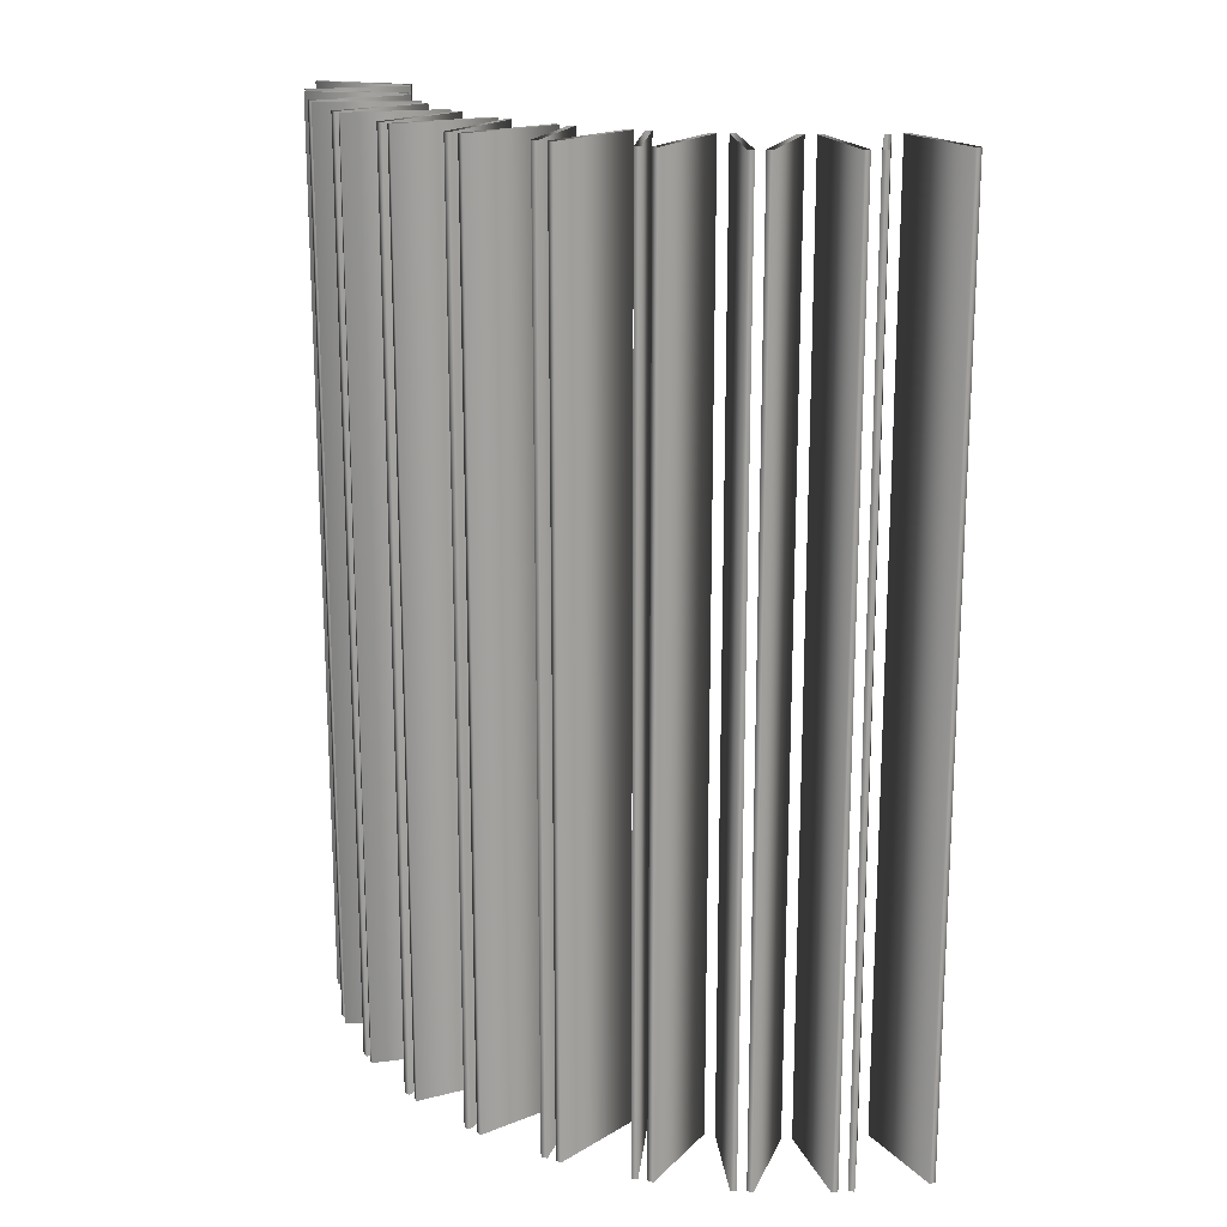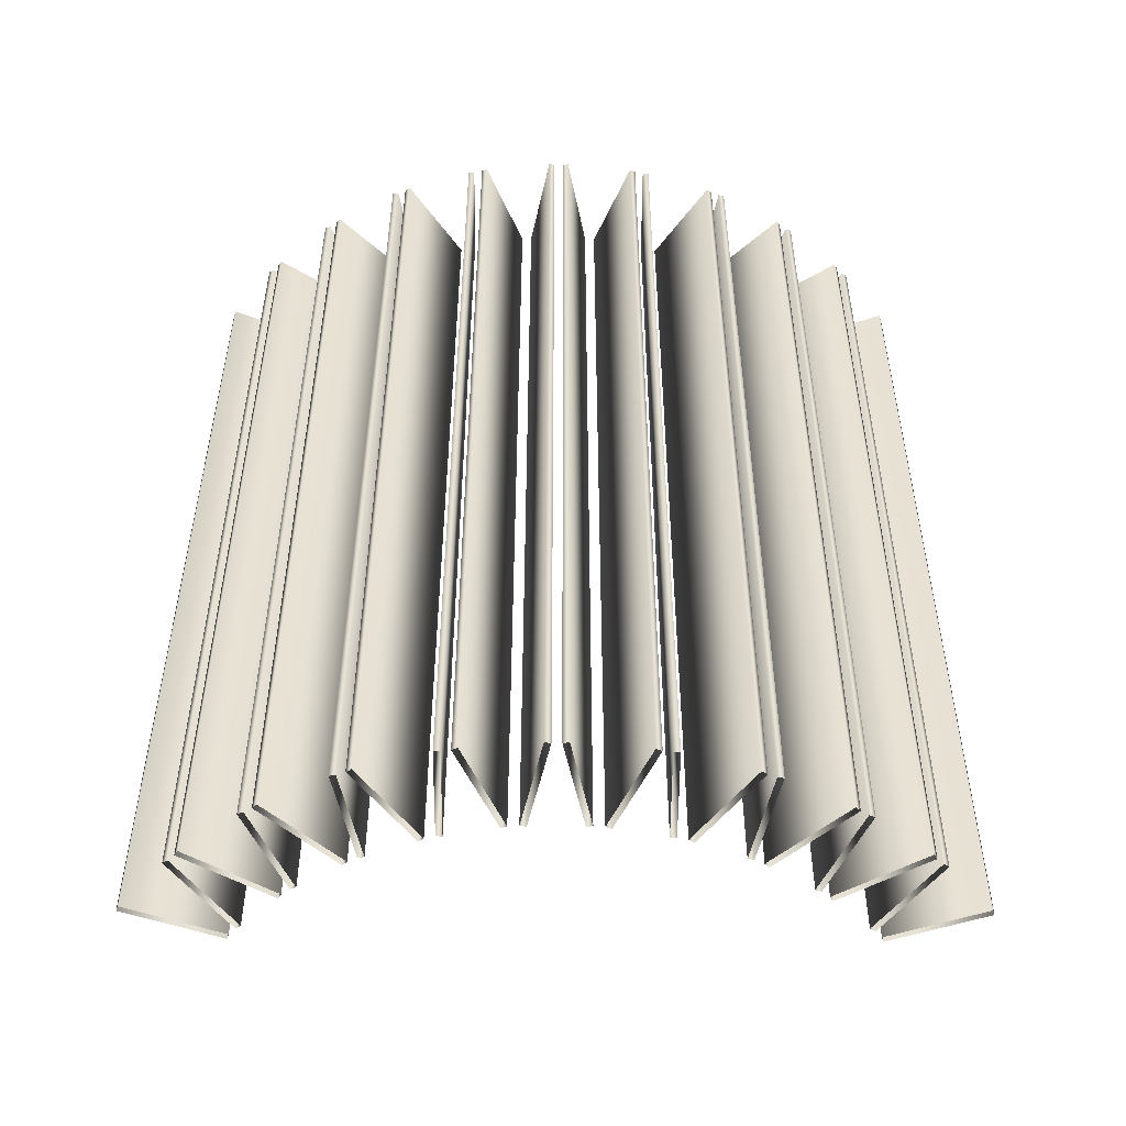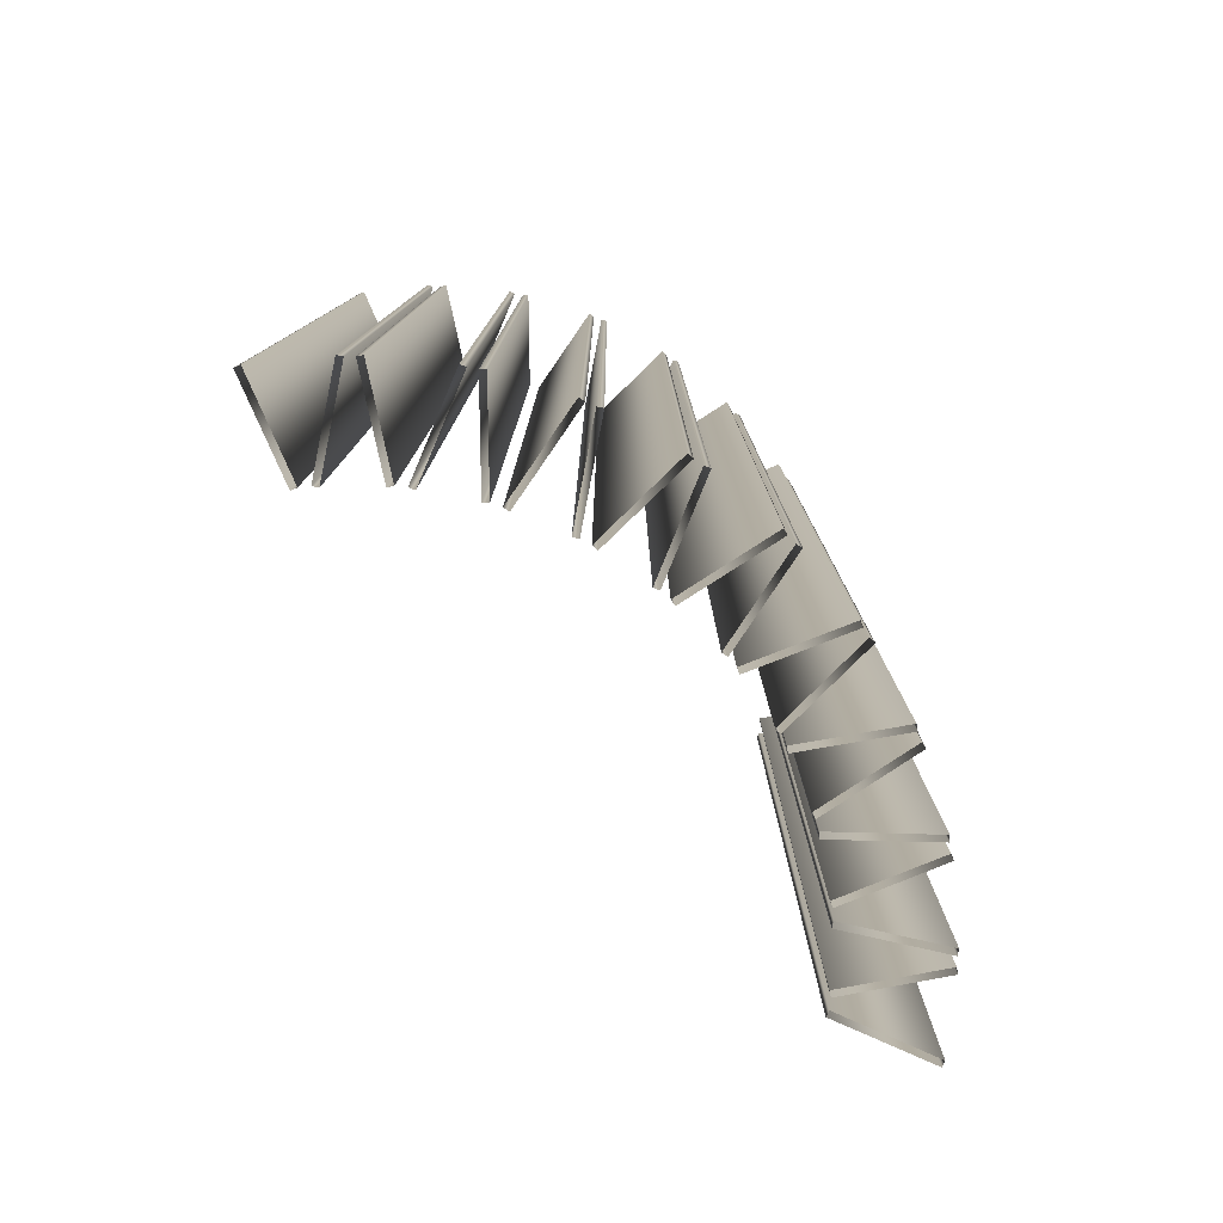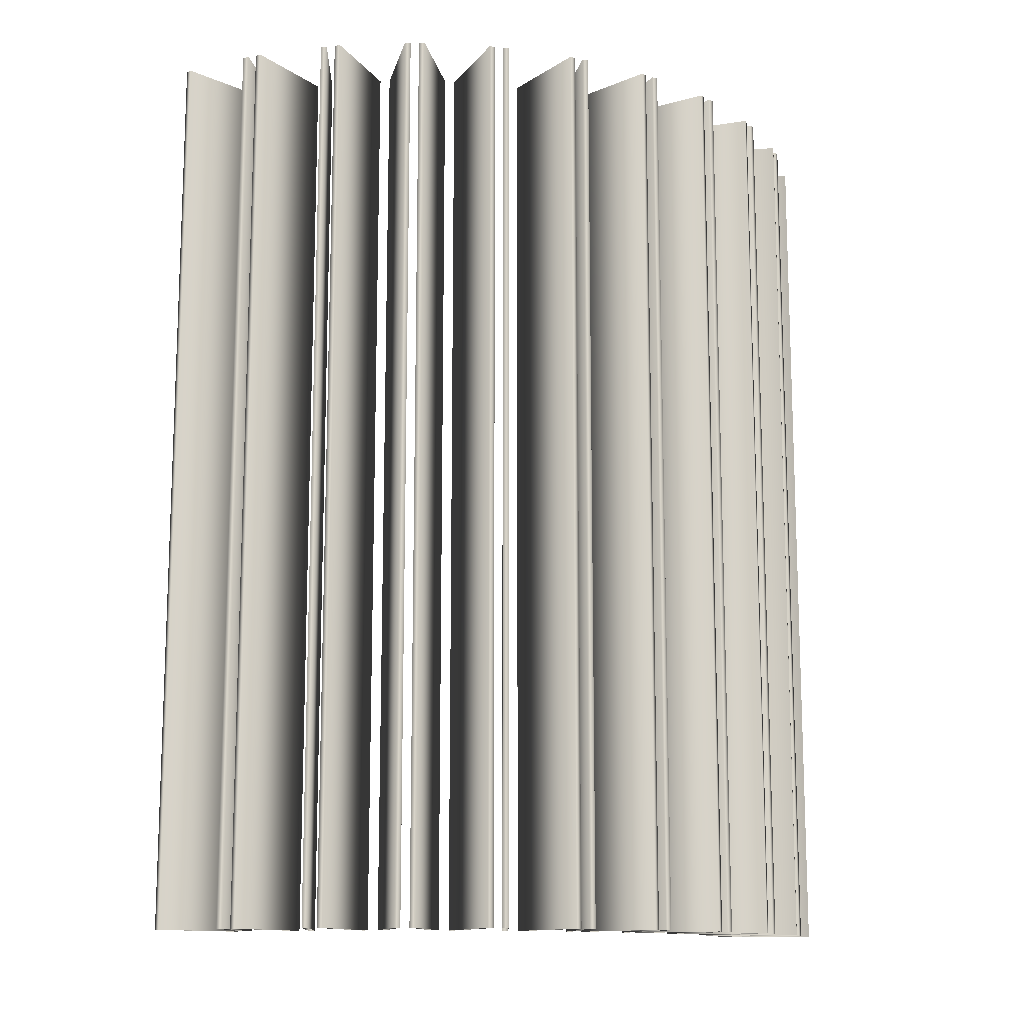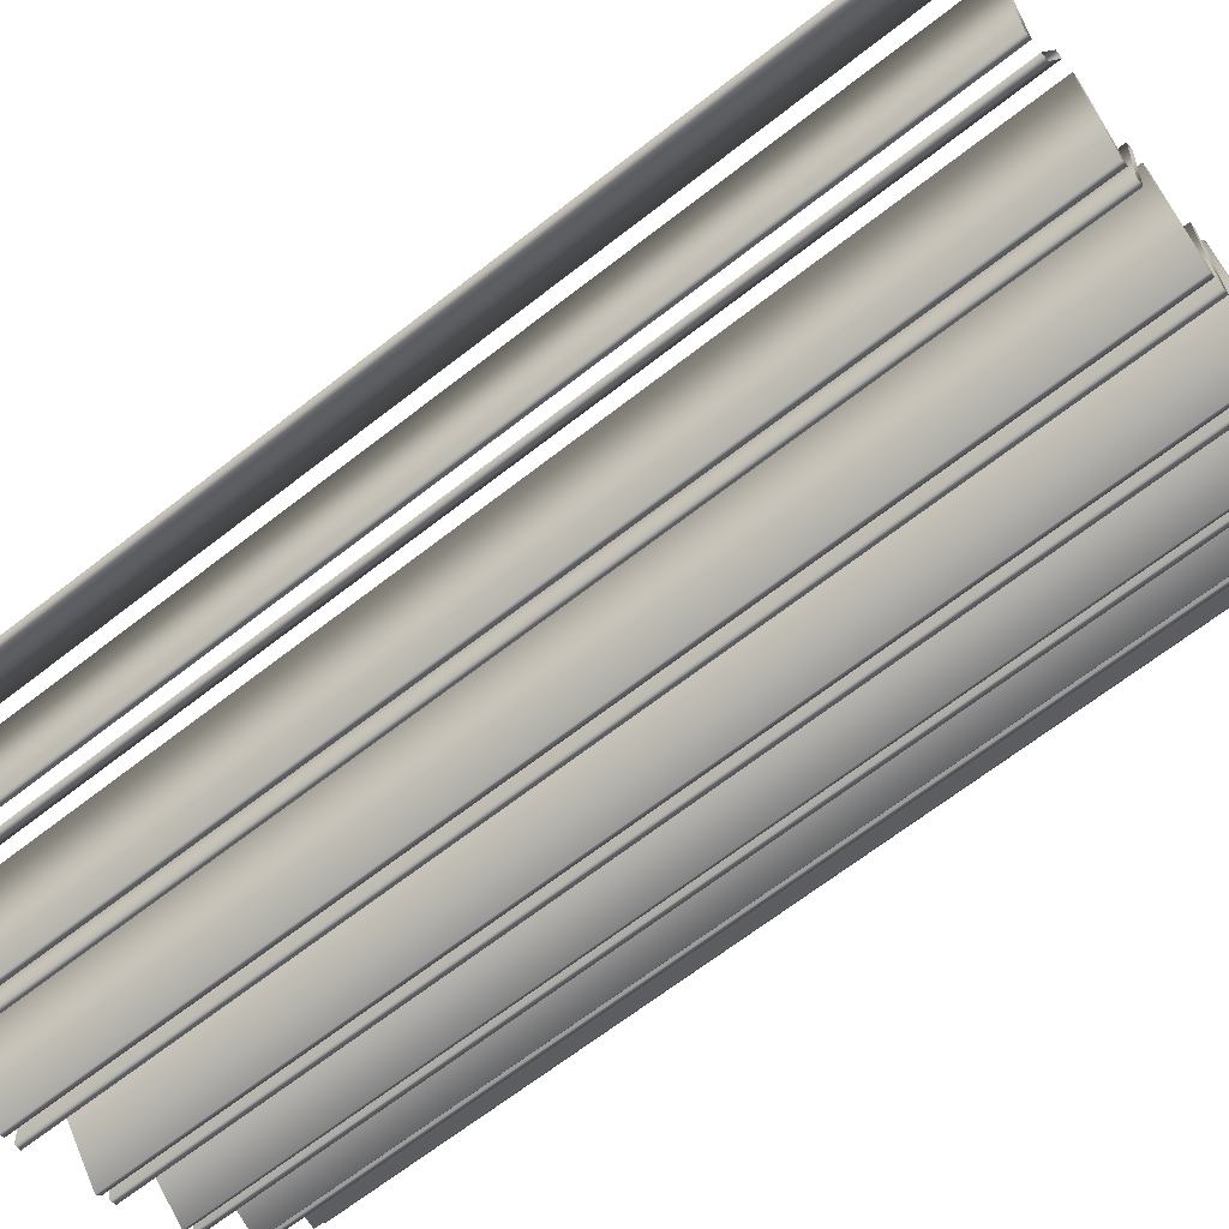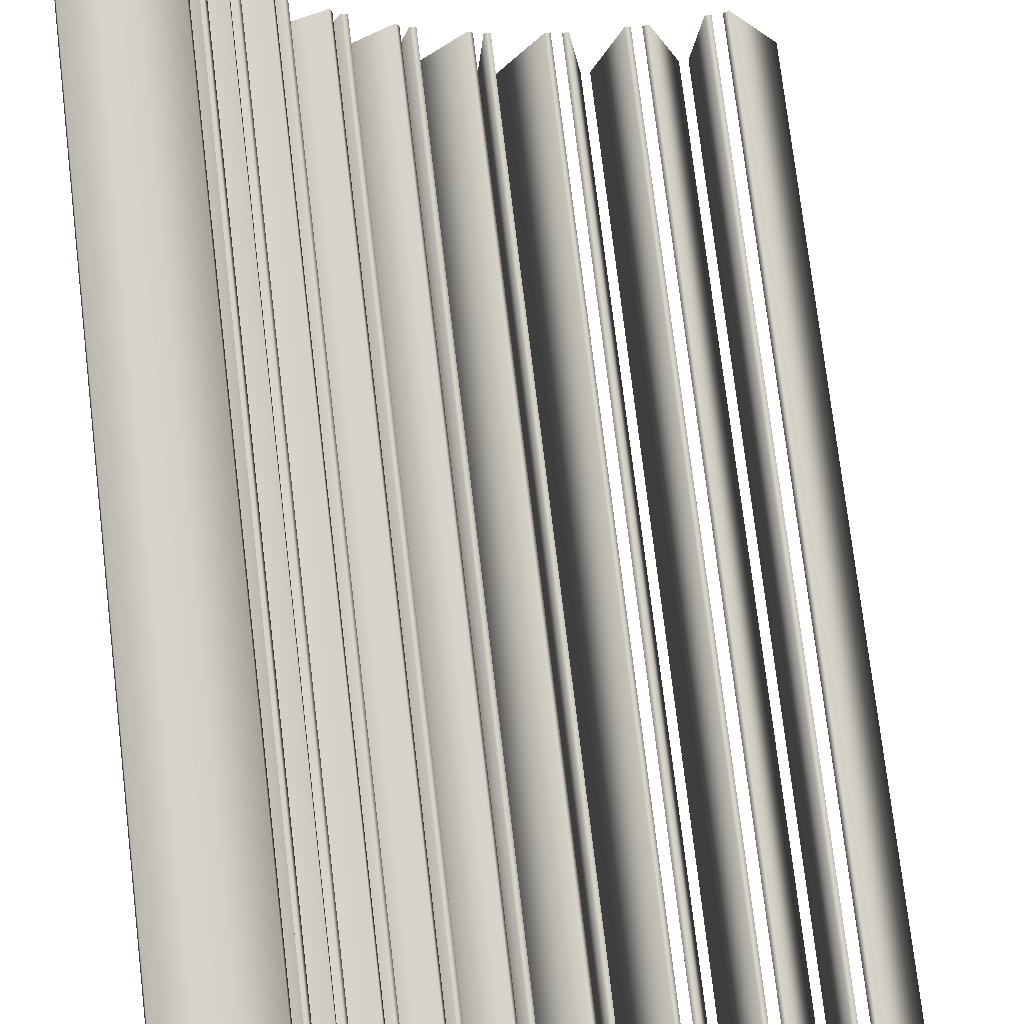
<metadata>
{"format":"obj","ext":"obj","renderer":"f3d","projection":"perspective","resolution":1024,"background":"white","views":[{"elev":18.0,"azim":-178.2,"up":"+Y"},{"elev":-50.3,"azim":140.9,"up":"+Y"},{"elev":-79.4,"azim":95.9,"up":"+Y"},{"elev":-12.9,"azim":117.6,"up":"+Y"},{"elev":-65.2,"azim":-51.6,"up":"+Z"},{"elev":76.3,"azim":173.2,"up":"+Z"}]}
</metadata>
<code>
v 1.478 3 -0.1135
v 1.478 0 -0.1135
v 1.478 3 0.1135
v 1.478 0 0.1135
v 1.472 3 -0.1326
v 1.472 0 -0.1326
v 1.472 3 0.1326
v 1.472 0 0.1326
v 1.472 3 -0.181
v 1.472 0 -0.181
v 1.47 3 -0.1611
v 1.47 0 -0.1611
v 1.427 3 -0.4035
v 1.427 0 -0.4035
v 1.417 3 -0.421
v 1.417 0 -0.421
v 1.409 3 -0.4484
v 1.409 0 -0.4484
v 1.407 3 -0.4683
v 1.407 0 -0.4683
v 1.319 3 -0.6776
v 1.319 0 -0.6776
v 1.306 3 -0.6928
v 1.306 0 -0.6928
v 1.292 3 -0.718
v 1.292 0 -0.718
v 1.287 3 -0.7372
v 1.287 0 -0.7372
v 1.172 3 -0.0165
v 1.172 0 -0.0165
v 1.172 3 0.0165
v 1.172 0 0.0165
v 1.166 3 -0.03557
v 1.166 0 -0.03557
v 1.166 3 0.03557
v 1.166 0 0.03557
v 1.159 3 -0.9249
v 1.159 0 -0.9249
v 1.152 3 -0.2155
v 1.152 0 -0.2155
v 1.15 3 -0.1956
v 1.15 0 -0.1956
v 1.146 3 -0.2478
v 1.146 0 -0.2478
v 1.143 3 -0.9373
v 1.143 0 -0.9373
v 1.136 3 -0.2653
v 1.136 0 -0.2653
v 1.125 3 -0.9593
v 1.125 0 -0.9593
v 1.115 3 -0.977
v 1.115 0 -0.977
v 1.089 3 -0.419
v 1.089 0 -0.419
v 1.087 3 -0.4389
v 1.087 0 -0.4389
v 1.074 3 -0.4694
v 1.074 0 -0.4694
v 1.061 3 -0.4846
v 1.061 0 -0.4846
v 0.9842 3 -0.6259
v 0.9842 0 -0.6259
v 0.9785 3 -0.6451
v 0.9785 0 -0.6451
v 0.96 3 -0.6724
v 0.96 0 -0.6724
v 0.9533 3 -1.136
v 0.9533 0 -1.136
v 0.9443 3 -0.6848
v 0.9443 0 -0.6848
v 0.9354 3 -1.145
v 0.9354 0 -1.145
v 0.9131 3 -1.163
v 0.9131 0 -1.163
v 0.9004 3 -1.178
v 0.9004 0 -1.178
v 0.8411 3 -0.8081
v 0.8411 0 -0.8081
v 0.8317 3 -0.8258
v 0.8317 0 -0.8258
v 0.8081 3 -0.8489
v 0.8081 0 -0.8489
v 0.7903 3 -0.8579
v 0.7903 0 -0.8579
v 0.71 3 -1.302
v 0.71 0 -1.302
v 0.6907 3 -1.307
v 0.6907 0 -1.307
v 0.6652 3 -1.32
v 0.6652 0 -1.32
v 0.6648 3 -0.9584
v 0.6648 0 -0.9584
v 0.6521 3 -0.9739
v 0.6521 0 -0.9739
v 0.6497 3 -1.333
v 0.6497 0 -1.333
v 0.6244 3 -0.9919
v 0.6244 0 -0.9919
v 0.6051 3 -0.9972
v 0.6051 0 -0.9972
v 0.4622 3 -1.071
v 0.4622 0 -1.071
v 0.4467 3 -1.084
v 0.4467 0 -1.084
v 0.4386 3 -1.416
v 0.4386 0 -1.416
v 0.4187 3 -1.418
v 0.4187 0 -1.418
v 0.416 3 -1.096
v 0.416 0 -1.096
v 0.3961 3 -1.097
v 0.3961 0 -1.097
v 0.3911 3 -1.426
v 0.3911 0 -1.426
v 0.3734 3 -1.435
v 0.3734 0 -1.435
v 0.2414 3 -1.141
v 0.2414 0 -1.141
v 0.2237 3 -1.15
v 0.2237 0 -1.15
v 0.1912 3 -1.156
v 0.1912 0 -1.156
v 0.1714 3 -1.154
v 0.1714 0 -1.154
v 0.15 3 -1.475
v 0.15 0 -1.475
v 0.1302 3 -1.473
v 0.1302 0 -1.473
v 0.1016 3 -1.475
v 0.1016 0 -1.475
v 0.0824 3 -1.481
v 0.0824 0 -1.481
v 0.01105 3 -1.166
v 0.01105 0 -1.166
v -0.008143 3 -1.172
v -0.008143 0 -1.172
v -0.04113 3 -1.171
v -0.04113 0 -1.171
v -0.06007 3 -1.165
v -0.06007 0 -1.165
v -0.1446 3 -1.476
v -0.1446 0 -1.476
v -0.1635 3 -1.469
v -0.1635 0 -1.469
v -0.1919 3 -1.466
v -0.1919 0 -1.466
v -0.2119 3 -1.468
v -0.2119 0 -1.468
v -0.2197 3 -1.146
v -0.2197 0 -1.146
v -0.2396 3 -1.147
v -0.2396 0 -1.147
v -0.2719 3 -1.14
v -0.2719 0 -1.14
v -0.2891 3 -1.13
v -0.2891 0 -1.13
v -0.4334 3 -1.418
v -0.4334 0 -1.418
v -0.4507 3 -1.408
v -0.4507 0 -1.408
f 6 34 33 5
f 34 30 29 33
f 30 2 1 29
f 2 6 5 1
f 16 48 47 15
f 48 44 43 47
f 44 14 13 43
f 14 16 15 13
f 24 60 59 23
f 60 58 57 59
f 58 22 21 57
f 22 24 23 21
f 46 70 69 45
f 70 66 65 69
f 66 38 37 65
f 38 46 45 37
f 72 84 83 71
f 84 82 81 83
f 82 68 67 81
f 68 72 71 67
f 88 100 99 87
f 100 98 97 99
f 98 86 85 97
f 86 88 87 85
f 108 112 111 107
f 112 110 109 111
f 110 106 105 109
f 106 108 107 105
f 128 124 123 127
f 124 122 121 123
f 122 126 125 121
f 126 128 127 125
f 144 140 139 143
f 140 138 137 139
f 138 142 141 137
f 142 144 143 141
f 160 156 155 159
f 156 154 153 155
f 154 158 157 153
f 158 160 159 157
f 8 4 3 7
f 4 32 31 3
f 32 36 35 31
f 36 8 7 35
f 12 10 9 11
f 10 40 39 9
f 40 42 41 39
f 42 12 11 41
f 18 20 19 17
f 20 56 55 19
f 56 54 53 55
f 54 18 17 53
f 26 28 27 25
f 28 64 63 27
f 64 62 61 63
f 62 26 25 61
f 50 52 51 49
f 52 80 79 51
f 80 78 77 79
f 78 50 49 77
f 74 76 75 73
f 76 94 93 75
f 94 92 91 93
f 92 74 73 91
f 90 96 95 89
f 96 104 103 95
f 104 102 101 103
f 102 90 89 101
f 114 116 115 113
f 116 120 119 115
f 120 118 117 119
f 118 114 113 117
f 130 132 131 129
f 132 136 135 131
f 136 134 133 135
f 134 130 129 133
f 146 148 147 145
f 148 152 151 147
f 152 150 149 151
f 150 146 145 149

</code>
